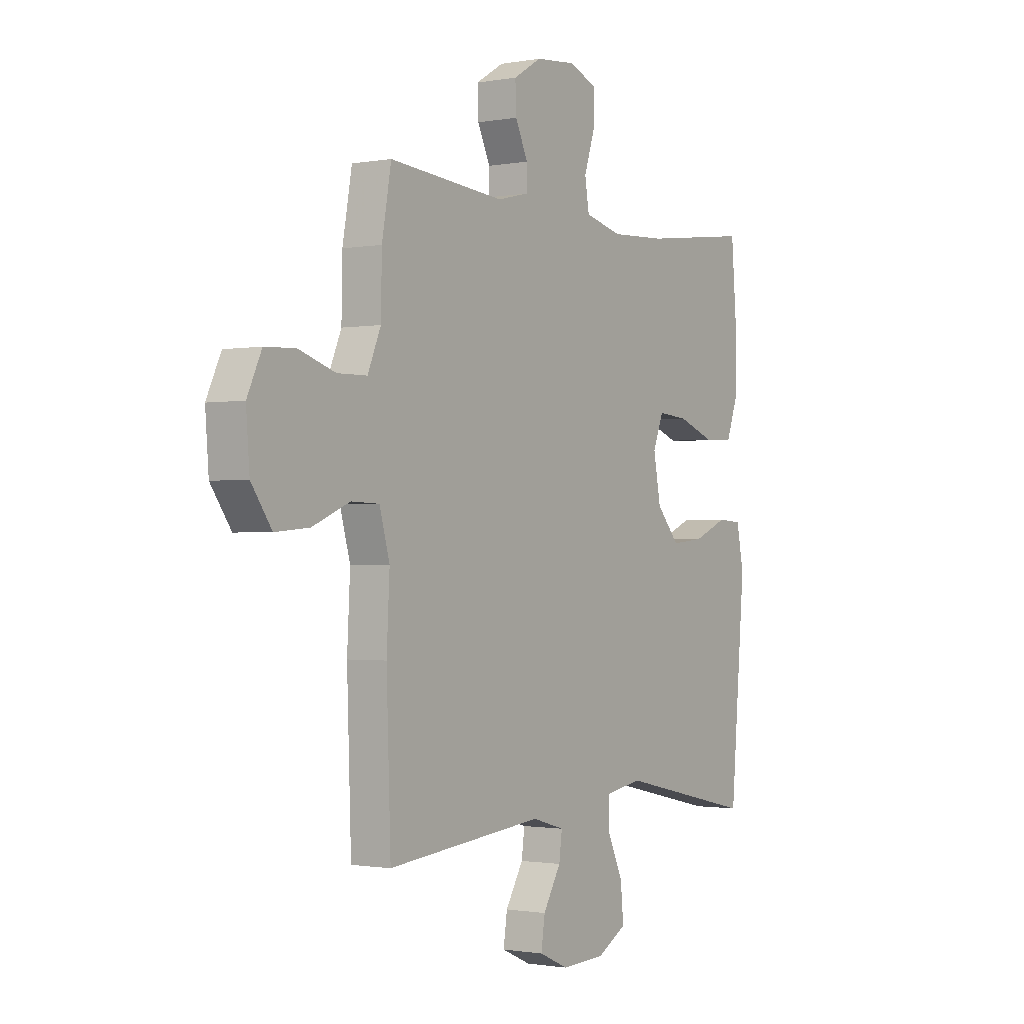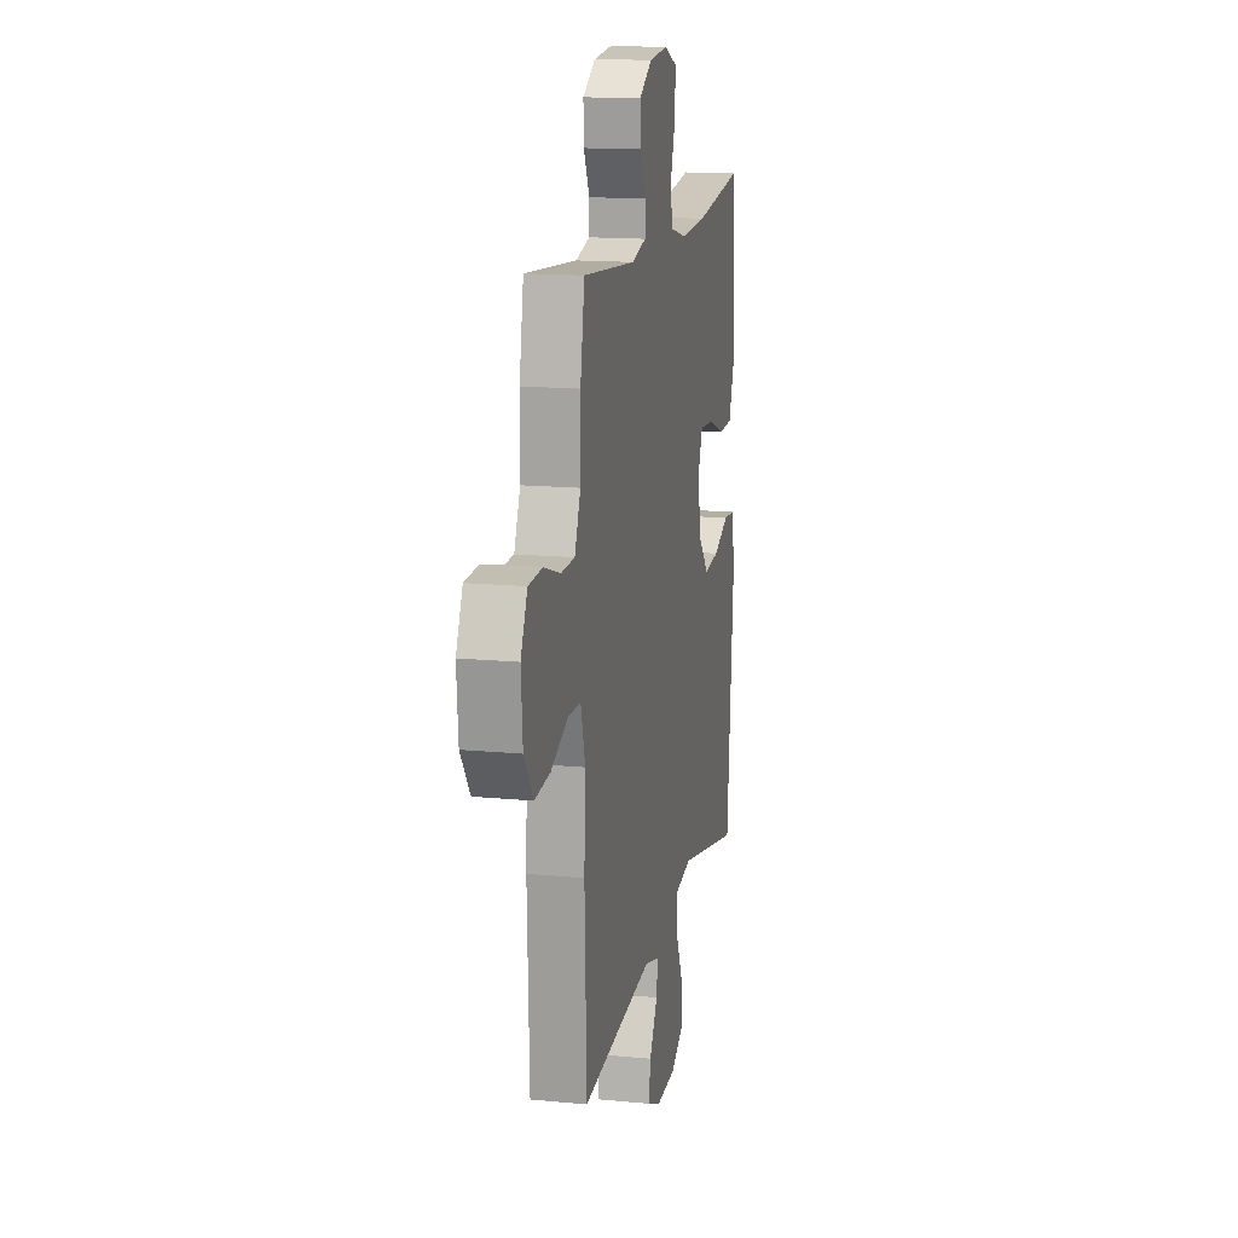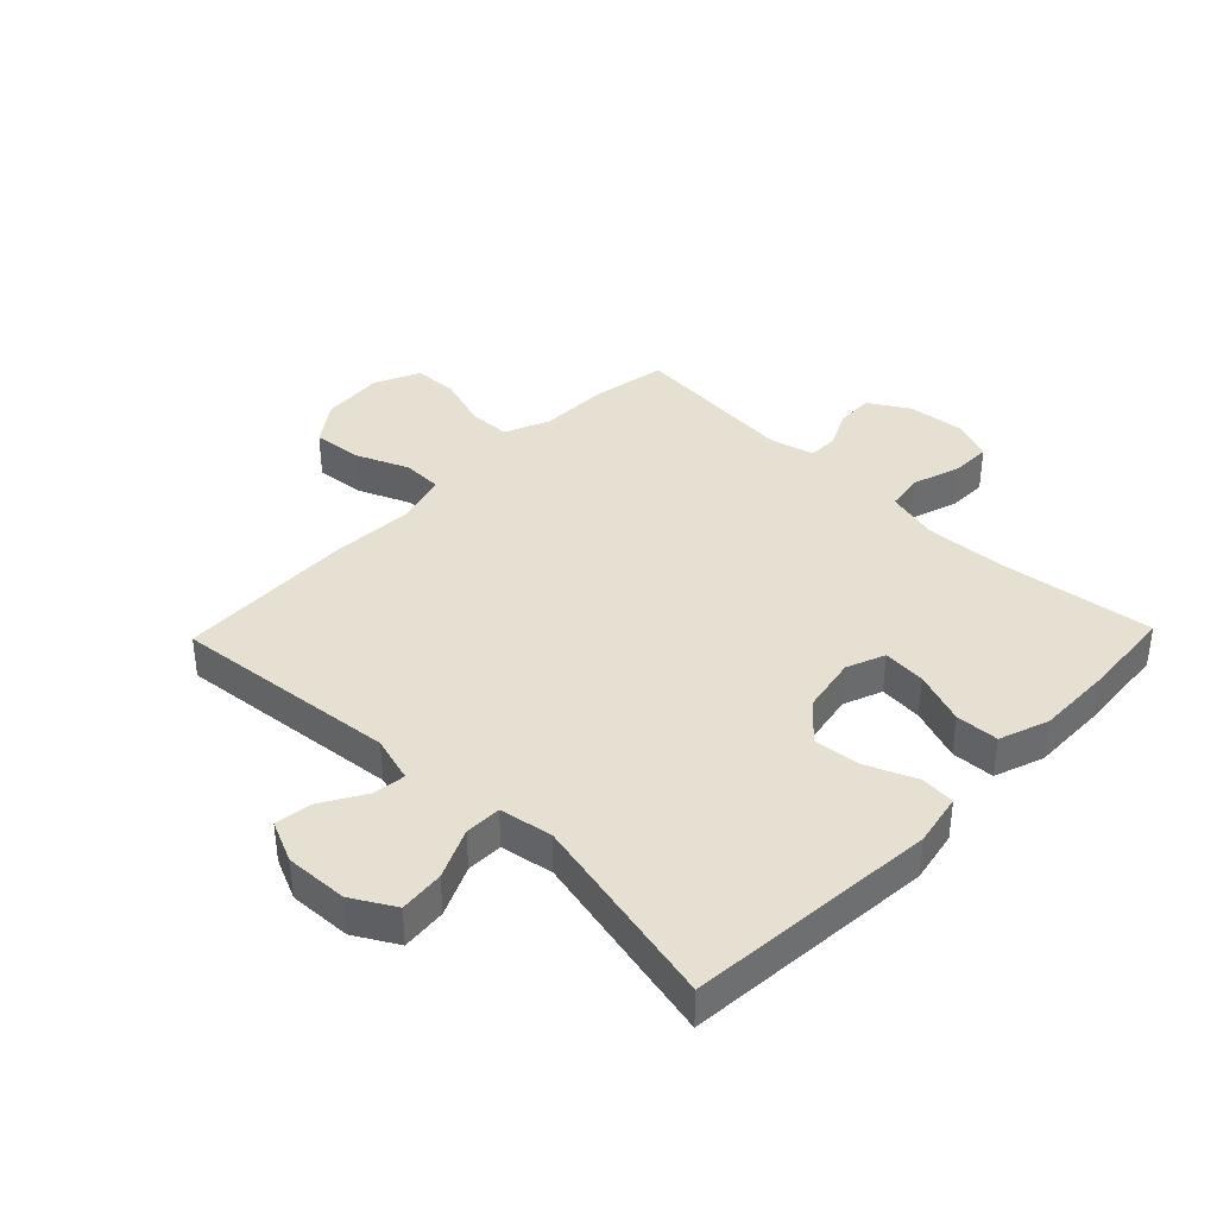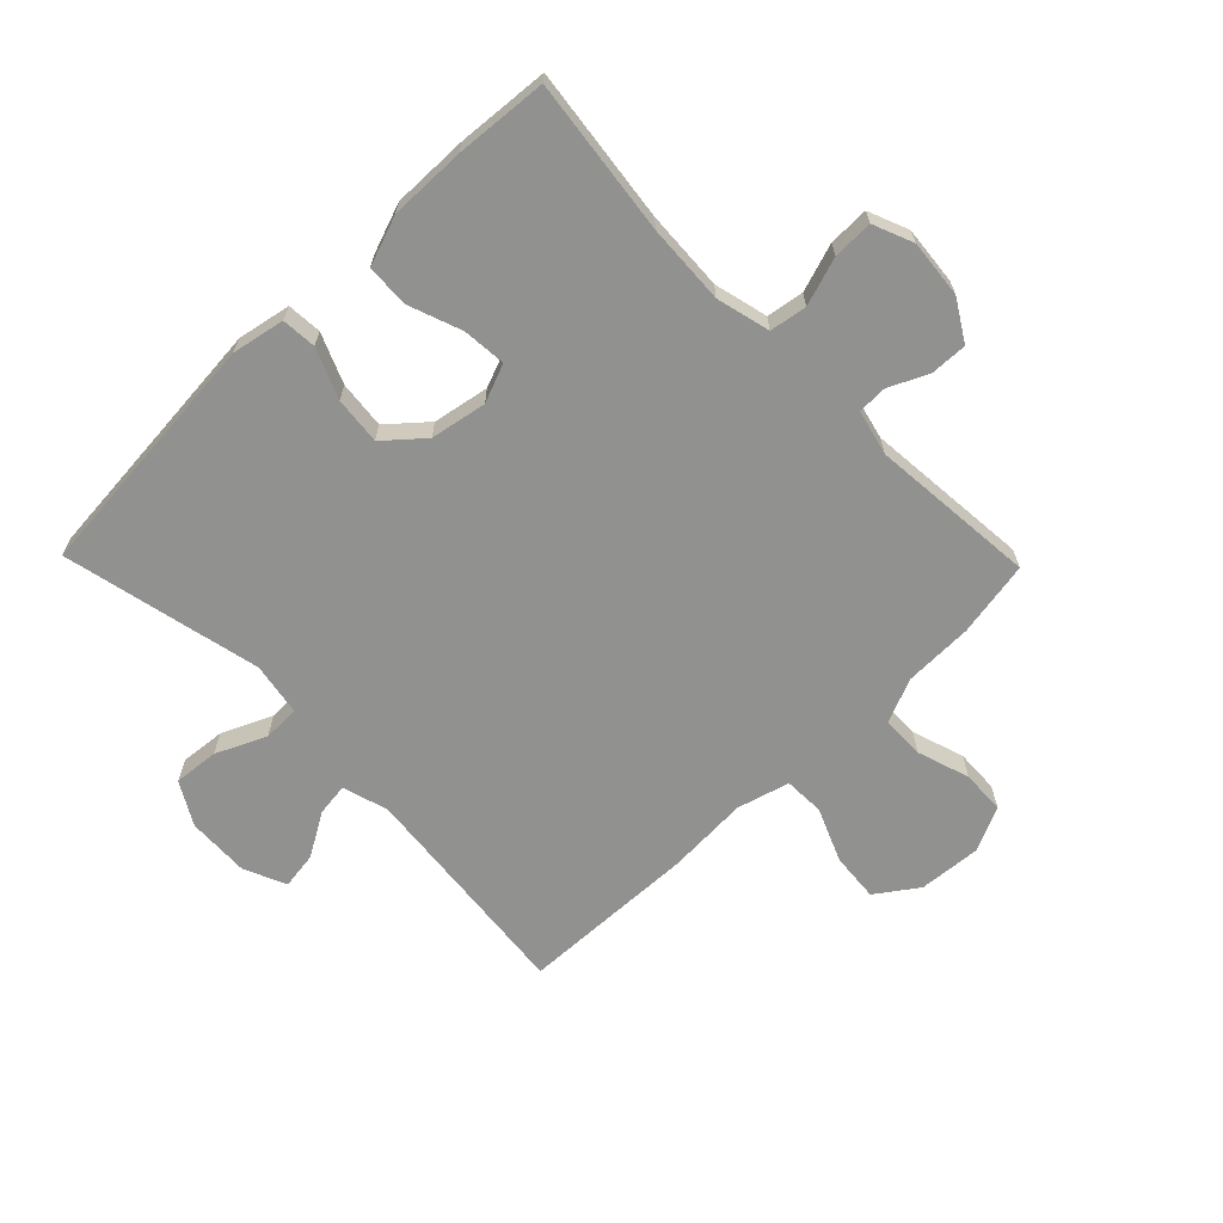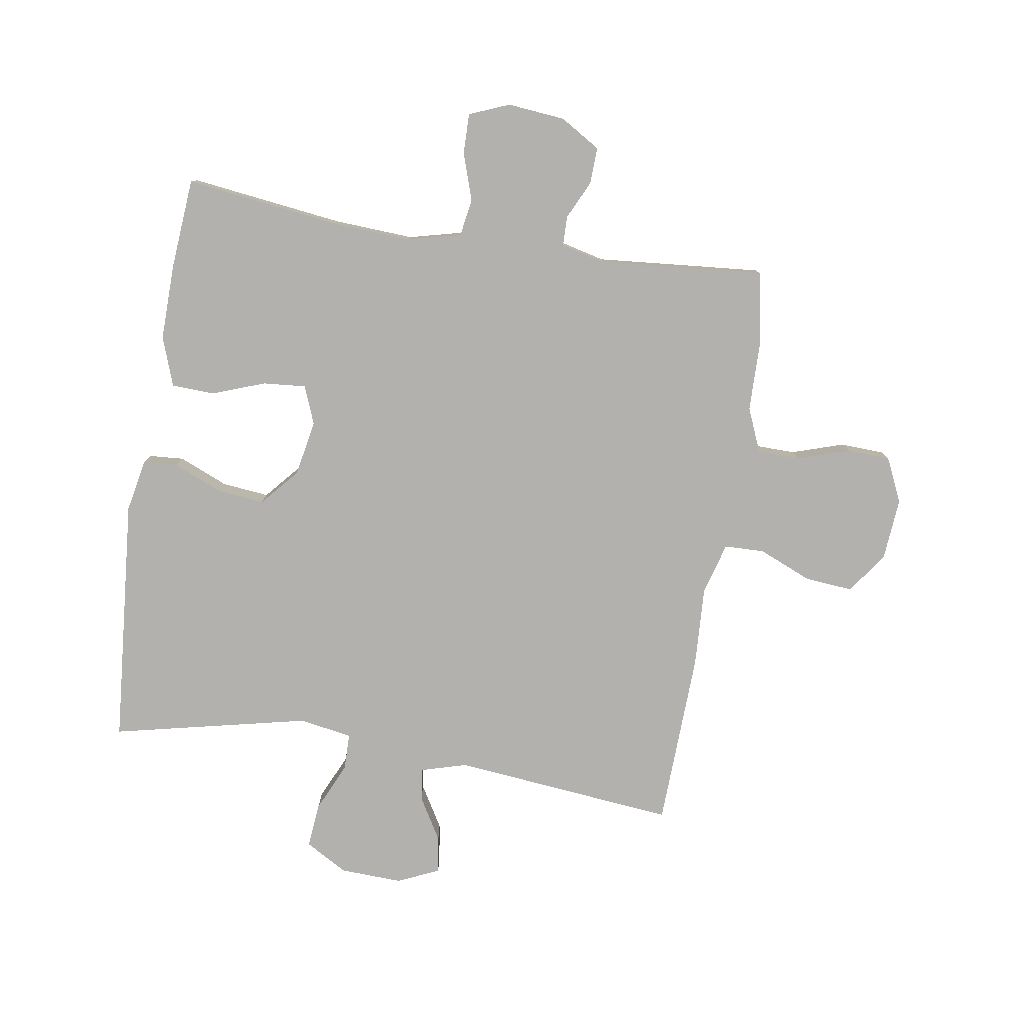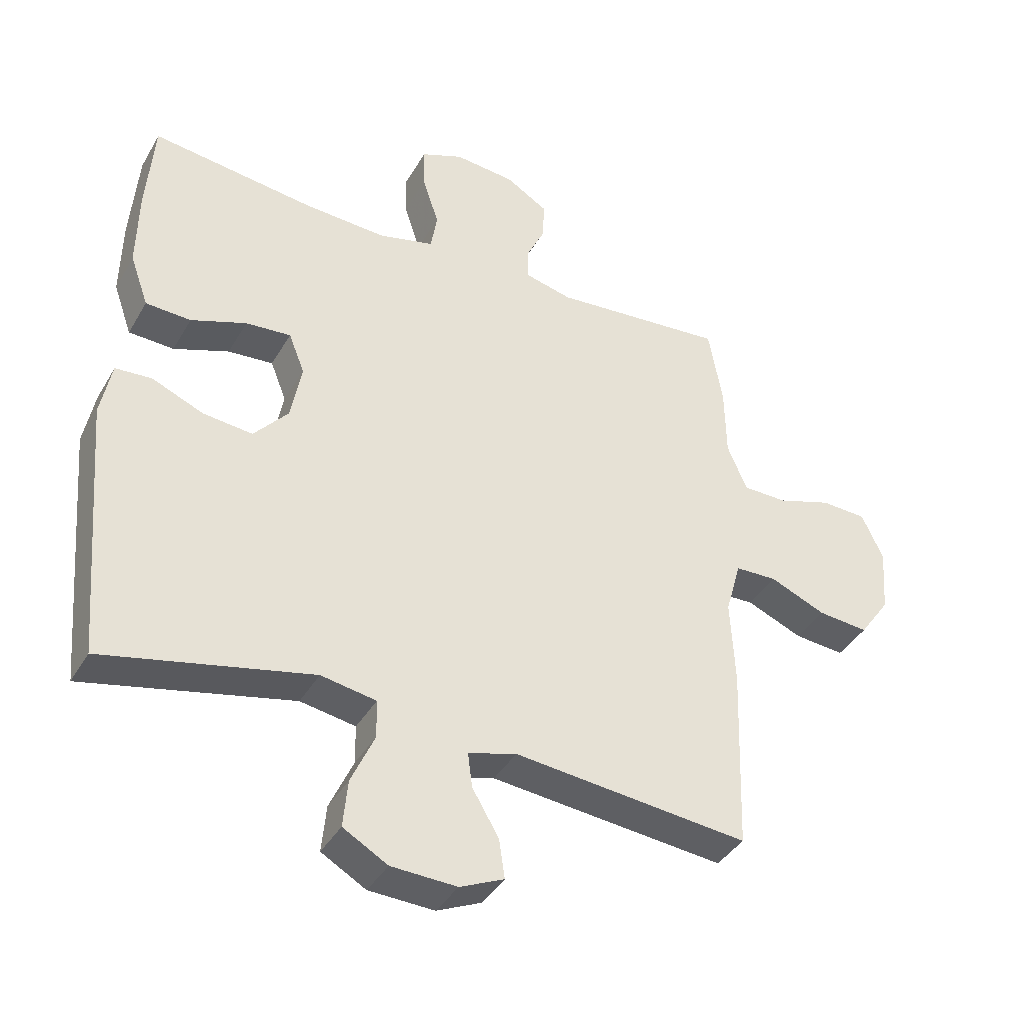
<metadata>
{"format":"obj","ext":"obj","renderer":"f3d","projection":"perspective","resolution":1024,"background":"white","views":[{"elev":-1.1,"azim":123.8,"up":"+Z"},{"elev":15.1,"azim":101.7,"up":"+Z"},{"elev":38.5,"azim":-136.0,"up":"+Y"},{"elev":-66.0,"azim":-45.8,"up":"+Y"},{"elev":-79.3,"azim":-9.1,"up":"+Y"},{"elev":-39.4,"azim":-27.4,"up":"+Z"}]}
</metadata>
<code>
v 0.5 0.07 -0.5
v 0.13 0.07 -0.463
v 0.054 0.07 -0.485
v 0.061 0.07 -0.539
v 0.103 0.07 -0.61
v 0.112 0.07 -0.671
v 0.043 0.07 -0.702
v -0.06 0.07 -0.698
v -0.13 0.07 -0.658
v -0.123 0.07 -0.584
v -0.086 0.07 -0.502
v -0.087 0.07 -0.442
v -0.174 0.07 -0.427
v -0.5 0.07 -0.5
v -0.535 0.07 -0.088
v -0.518 0.07 -0.001
v -0.461 0.07 0.003
v -0.38 0.07 -0.031
v -0.302 0.07 -0.039
v -0.248 0.07 0.023
v -0.231 0.07 0.115
v -0.256 0.07 0.178
v -0.327 0.07 0.172
v -0.414 0.07 0.14
v -0.485 0.07 0.143
v -0.514 0.07 0.224
v -0.512 0.07 0.349
v -0.5 0.07 0.5
v -0.245 0.07 0.468
v -0.114 0.07 0.461
v -0.026 0.07 0.483
v -0.016 0.07 0.544
v -0.042 0.07 0.623
v -0.043 0.07 0.689
v 0.023 0.07 0.716
v 0.118 0.07 0.707
v 0.184 0.07 0.667
v 0.182 0.07 0.606
v 0.152 0.07 0.543
v 0.153 0.07 0.494
v 0.227 0.07 0.476
v 0.5 0.07 0.5
v 0.522 0.07 0.376
v 0.524 0.07 0.263
v 0.555 0.07 0.19
v 0.625 0.07 0.189
v 0.711 0.07 0.217
v 0.783 0.07 0.214
v 0.817 0.07 0.141
v 0.809 0.07 0.038
v 0.761 0.07 -0.03
v 0.681 0.07 -0.023
v 0.593 0.07 0.014
v 0.527 0.07 0.012
v 0.503 0.07 -0.074
v 0.51 0.07 -0.208
v 0.5 0 -0.5
v 0.13 0 -0.463
v 0.054 0 -0.485
v 0.061 0 -0.539
v 0.103 0 -0.61
v 0.112 0 -0.671
v 0.043 0 -0.702
v -0.06 0 -0.698
v -0.13 0 -0.658
v -0.123 0 -0.584
v -0.086 0 -0.502
v -0.087 0 -0.442
v -0.174 0 -0.427
v -0.5 0 -0.5
v -0.535 0 -0.088
v -0.518 0 -0.001
v -0.461 0 0.003
v -0.38 0 -0.031
v -0.302 0 -0.039
v -0.248 0 0.023
v -0.231 0 0.115
v -0.256 0 0.178
v -0.327 0 0.172
v -0.414 0 0.14
v -0.485 0 0.143
v -0.514 0 0.224
v -0.512 0 0.349
v -0.5 0 0.5
v -0.245 0 0.468
v -0.114 0 0.461
v -0.026 0 0.483
v -0.016 0 0.544
v -0.042 0 0.623
v -0.043 0 0.689
v 0.023 0 0.716
v 0.118 0 0.707
v 0.184 0 0.667
v 0.182 0 0.606
v 0.152 0 0.543
v 0.153 0 0.494
v 0.227 0 0.476
v 0.5 0 0.5
v 0.522 0 0.376
v 0.524 0 0.263
v 0.555 0 0.19
v 0.625 0 0.189
v 0.711 0 0.217
v 0.783 0 0.214
v 0.817 0 0.141
v 0.809 0 0.038
v 0.761 0 -0.03
v 0.681 0 -0.023
v 0.593 0 0.014
v 0.527 0 0.012
v 0.503 0 -0.074
v 0.51 0 -0.208
f 55 56 1 2
f 54 55 2 3
f 50 51 52 53
f 50 53 54
f 49 50 54
f 46 47 48 49
f 45 46 49 54
f 44 45 54 3
f 41 42 43 44
f 40 41 44 3
f 36 37 38 39
f 36 39 40 3
f 32 33 34 35
f 31 32 35 36
f 26 27 28 29
f 26 29 30
f 23 24 25 26
f 22 23 26 30
f 21 22 30 31
f 15 16 17 18
f 13 14 15 18
f 12 13 18 19
f 8 9 10 11
f 8 11 12
f 7 8 12
f 4 5 6 7
f 3 4 7 12
f 20 21 31 36
f 20 36 3 12
f 12 19 20
f 58 57 112 111
f 59 58 111 110
f 109 108 107 106
f 110 109 106
f 110 106 105
f 105 104 103 102
f 110 105 102 101
f 59 110 101 100
f 100 99 98 97
f 59 100 97 96
f 95 94 93 92
f 59 96 95 92
f 91 90 89 88
f 92 91 88 87
f 85 84 83 82
f 86 85 82
f 82 81 80 79
f 86 82 79 78
f 87 86 78 77
f 74 73 72 71
f 74 71 70 69
f 75 74 69 68
f 67 66 65 64
f 68 67 64
f 68 64 63
f 63 62 61 60
f 68 63 60 59
f 92 87 77 76
f 68 59 92 76
f 76 75 68
f 1 57 58 2
f 2 58 59 3
f 3 59 60 4
f 4 60 61 5
f 5 61 62 6
f 6 62 63 7
f 7 63 64 8
f 8 64 65 9
f 9 65 66 10
f 10 66 67 11
f 11 67 68 12
f 12 68 69 13
f 13 69 70 14
f 14 70 71 15
f 15 71 72 16
f 16 72 73 17
f 17 73 74 18
f 18 74 75 19
f 19 75 76 20
f 20 76 77 21
f 21 77 78 22
f 22 78 79 23
f 23 79 80 24
f 24 80 81 25
f 25 81 82 26
f 26 82 83 27
f 27 83 84 28
f 28 84 85 29
f 29 85 86 30
f 30 86 87 31
f 31 87 88 32
f 32 88 89 33
f 33 89 90 34
f 34 90 91 35
f 35 91 92 36
f 36 92 93 37
f 37 93 94 38
f 38 94 95 39
f 39 95 96 40
f 40 96 97 41
f 41 97 98 42
f 42 98 99 43
f 43 99 100 44
f 44 100 101 45
f 45 101 102 46
f 46 102 103 47
f 47 103 104 48
f 48 104 105 49
f 49 105 106 50
f 50 106 107 51
f 51 107 108 52
f 52 108 109 53
f 53 109 110 54
f 54 110 111 55
f 55 111 112 56
f 56 112 57 1

</code>
